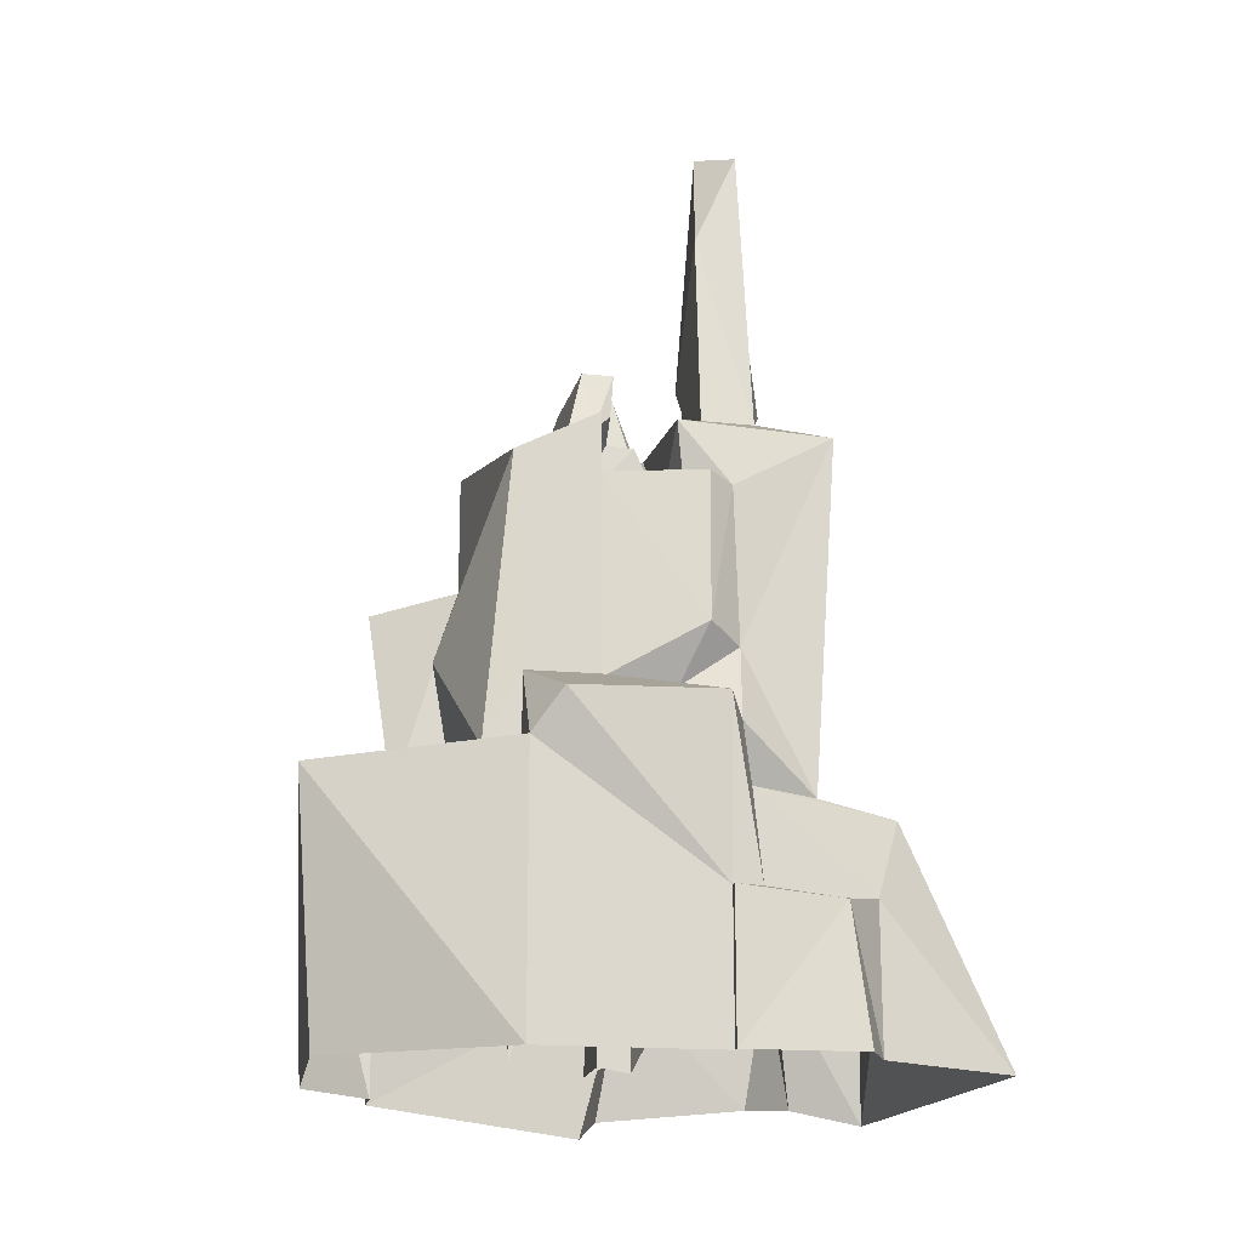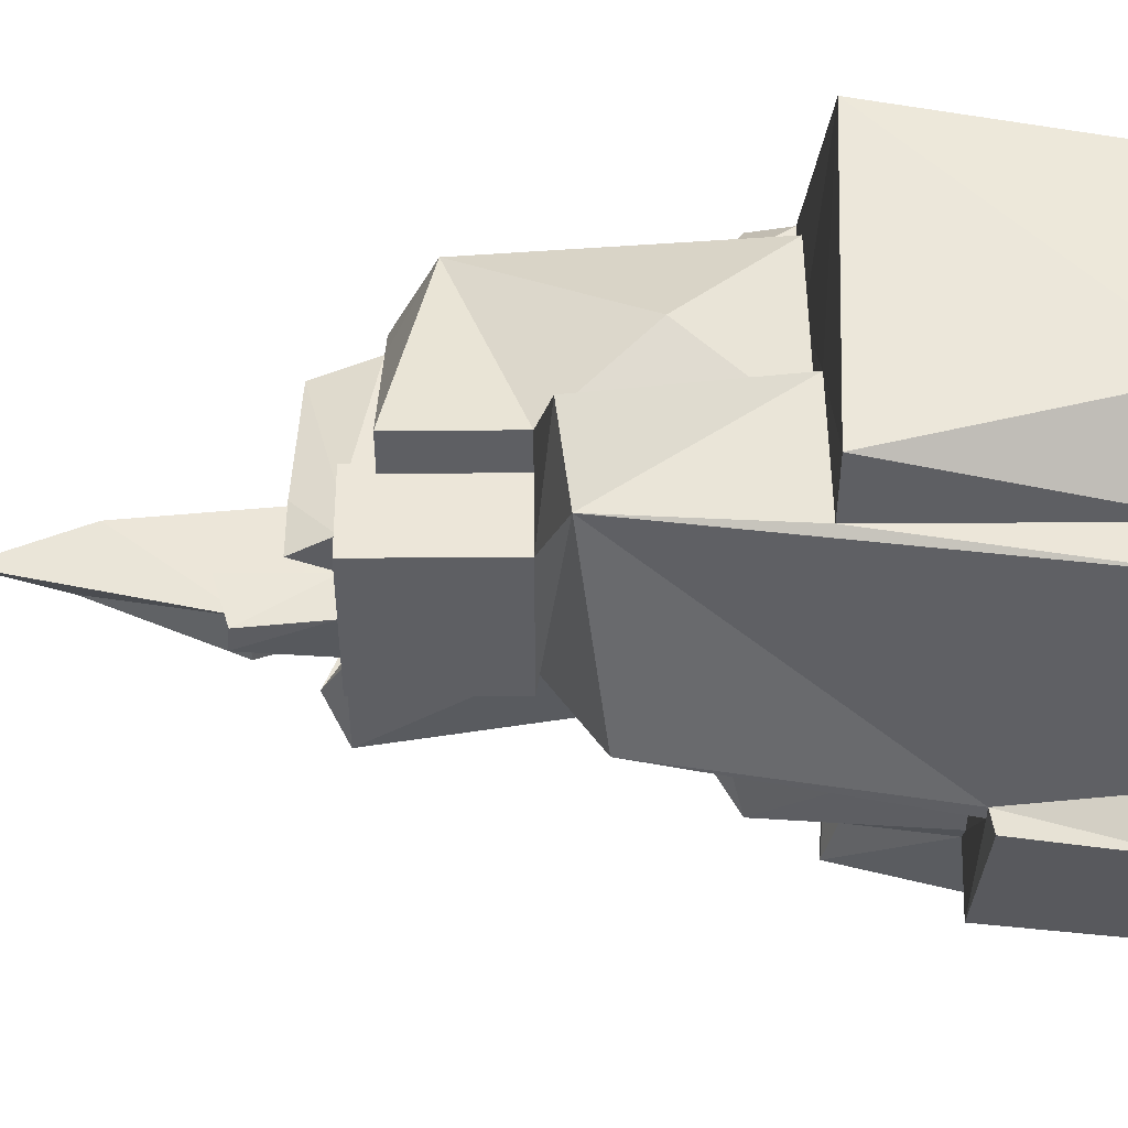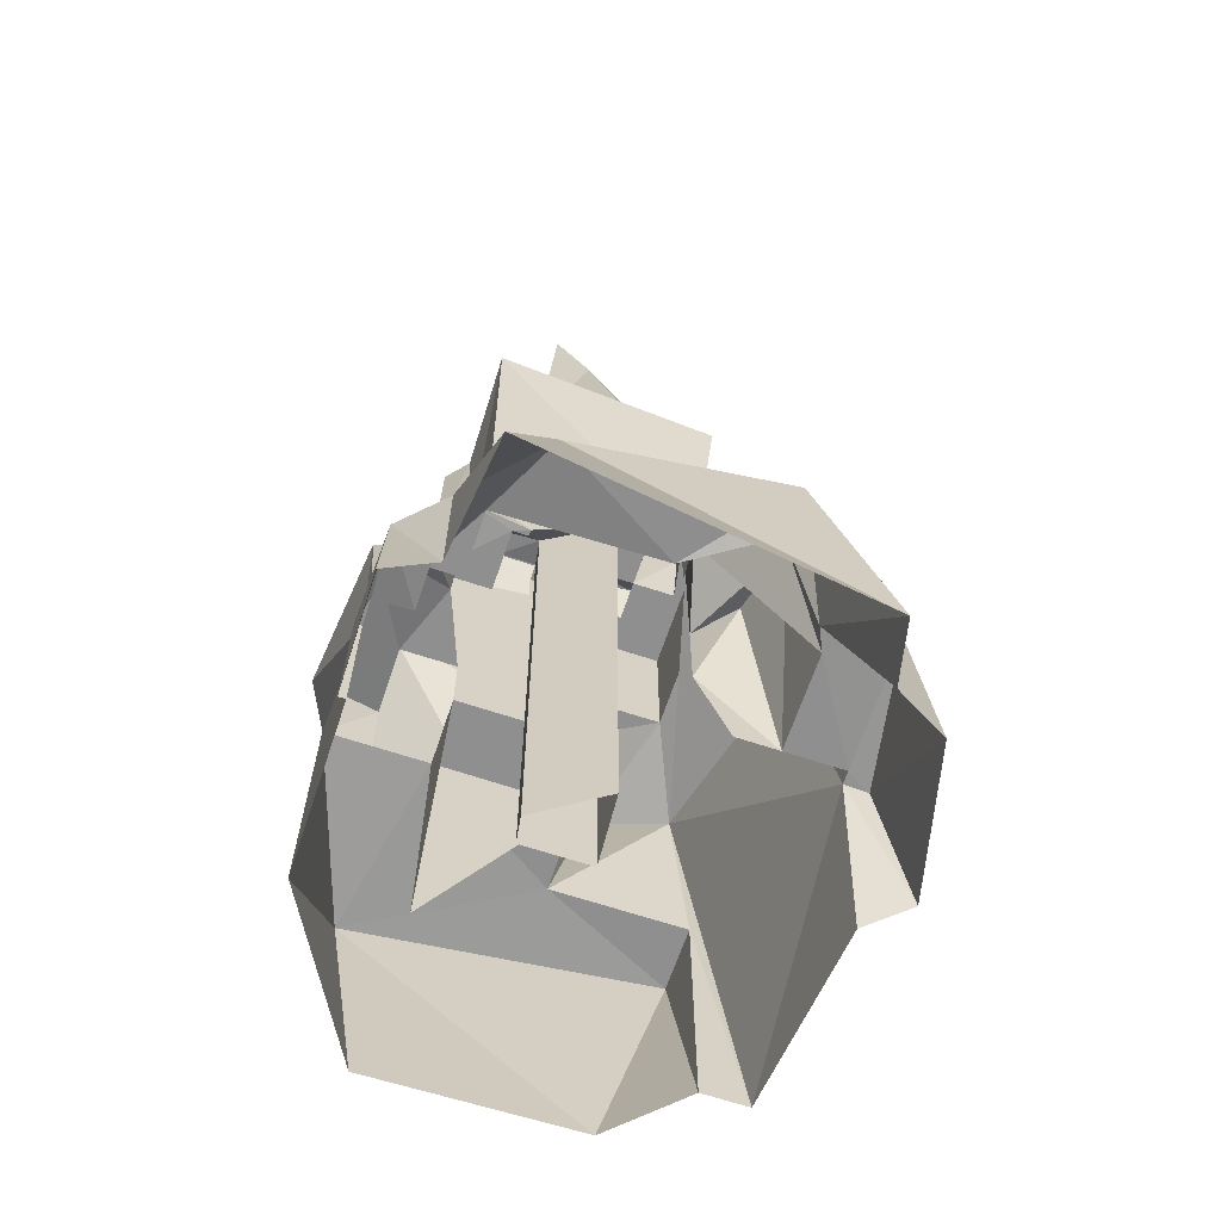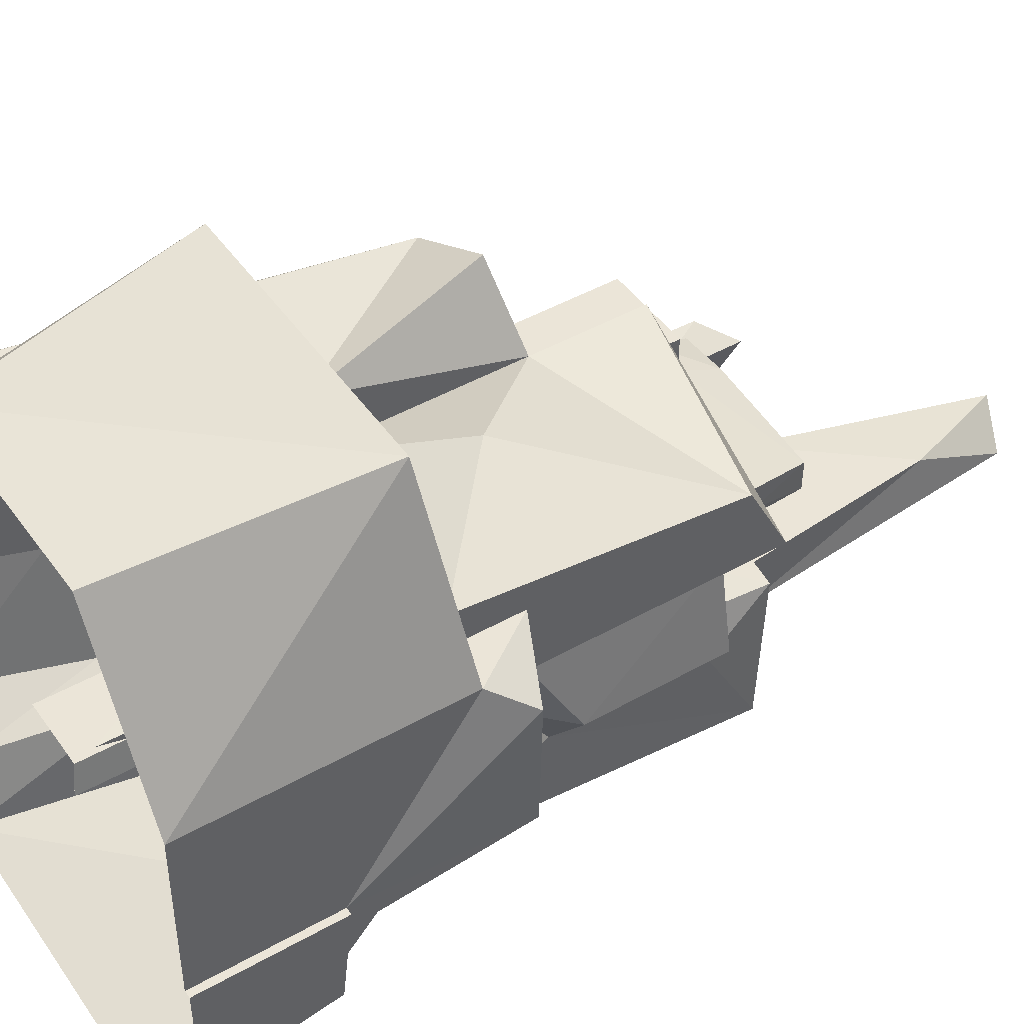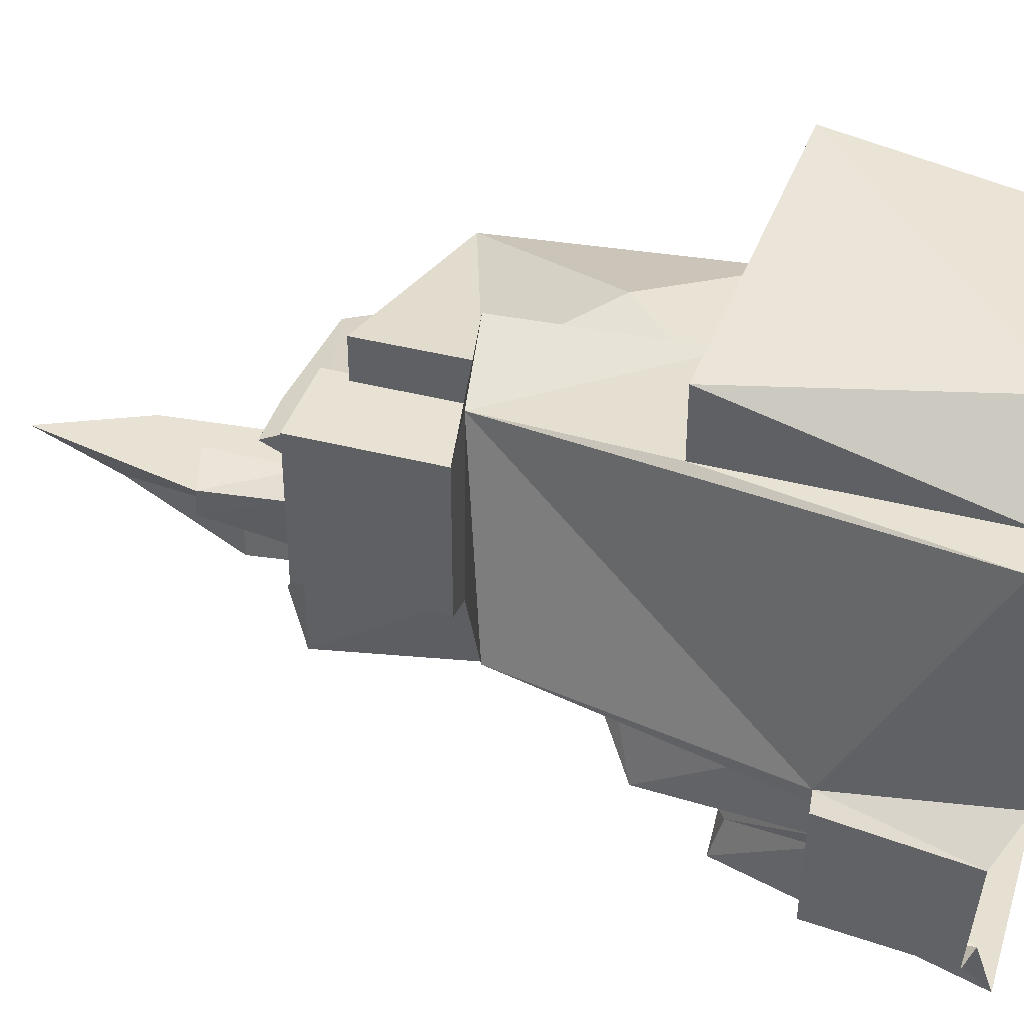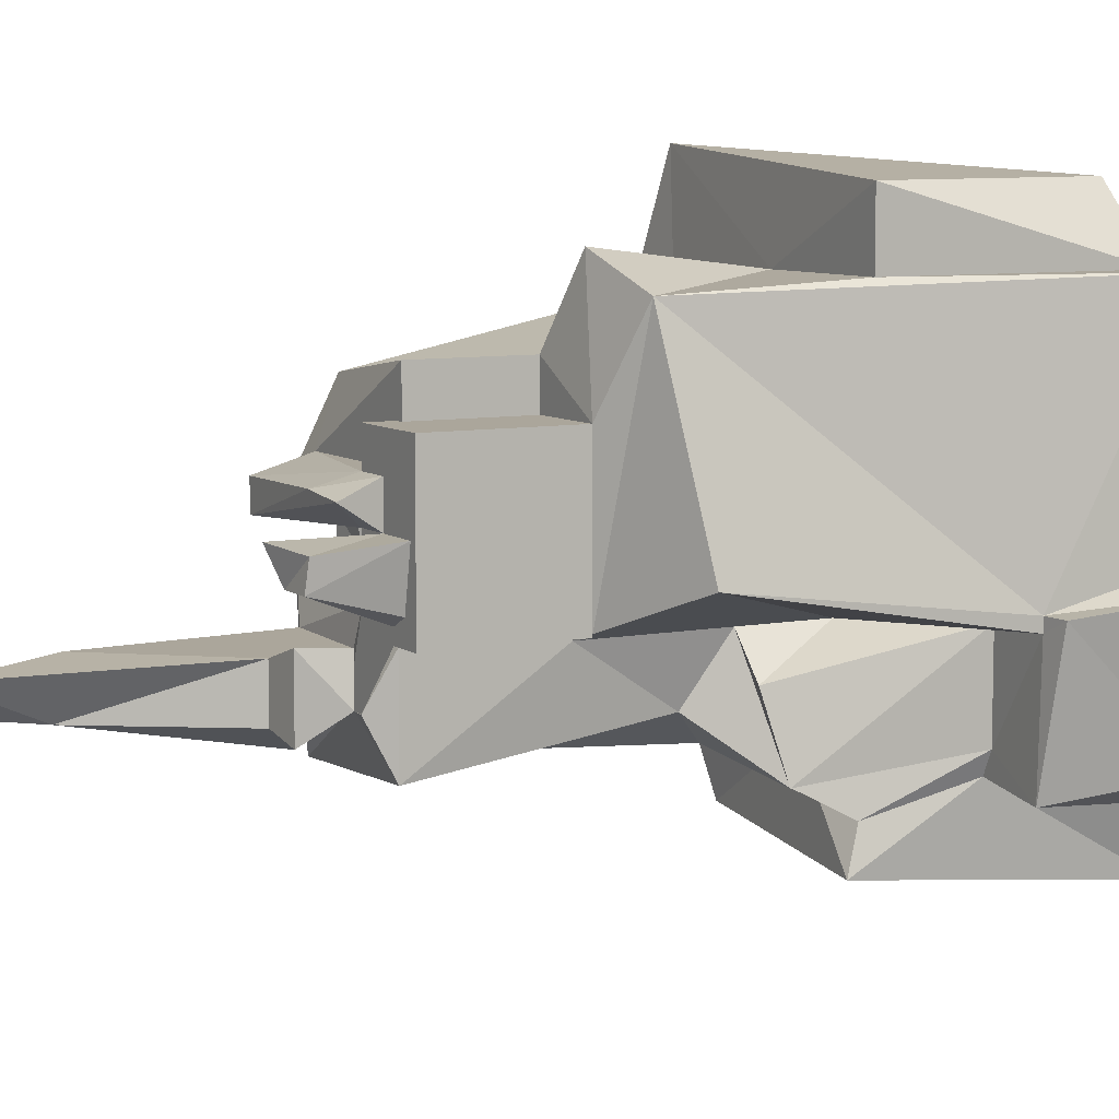
<metadata>
{"format":"obj","ext":"obj","renderer":"f3d","projection":"perspective","resolution":1024,"background":"white","views":[{"elev":-17.7,"azim":79.7,"up":"+Y"},{"elev":49.2,"azim":-90.4,"up":"+Z"},{"elev":-65.4,"azim":161.5,"up":"+Y"},{"elev":45.6,"azim":56.9,"up":"+Z"},{"elev":40.0,"azim":-72.3,"up":"+Z"},{"elev":7.9,"azim":-118.5,"up":"+Z"}]}
</metadata>
<code>
o Cube.012
v -2.579 14.86 0.6714
v -2.817 7 -1.934
v -5.078 0 4.721
v -3.164 6.593 -3.622
v -2.542 14.93 0.06458
v -1.884 13.13 -2.266
v -0.5722 13.97 1.449
v -1.536 15.18 0.7958
v -0.9382 7 -3.214
v -6.372 -0.1205 -0.3943
v -1.679 14 1.348
v -1.788 14.93 0.06458
v 2.132 13.83 1.383
v -3.588 9.467 4.498
v 2.234 12.89 0.8154
v 2.122 13.83 0.7299
v -5.608 2.915 -0.7872
v -4.622 8.877 -0.02912
v -5.682 0.1267 -3.575
v -1.879 9.725 5.211
v -5.068 3.052 -3.95
v 2.156 3e-06 2.685
v 4.577 2e-06 -1.071
v -2.51 3e-06 6.247
v -4.096 -0.3409 -5.745
v 4.577 2.989 -1.071
v -2.764 5.194 -5.407
v 4.621 2e-06 -3.579
v 4.504 2.792 -3.24
v -4.023 5.656 6.247
v 3.593 5.065 -1.659
v 0.8754 7.955 4.134
v 3.316 -0.1906 -6.675
v 1.92 4.904 -4.97
v 4.889 6.489 2.088
v 4.555 6.655 -1.08
v 1.614 11.39 -0.2771
v 2.263 3e-06 6.326
v 2.966 5.317 6.786
v 1.662 12.46 0.2262
v -0.9382 12.51 3.449
v 3.362 11.46 -0.9853
v 3.389 8.356 -0.9596
v -2.685 13.13 2.471
v 0.8818 12.39 0.1639
v 0.4877 19.73 -1.326
v 3.388 5.656 3.449
v 3.459 11.59 2.926
v -2.685 13.13 -0.9329
v 3.388 12.51 1.186
v -0.7347 13.13 2.471
v 0.5411 17.88 -2.156
v -2.045 13.13 -3.127
v 1.744 13.13 -1.149
v 1.324 17.41 -1.149
v 2.838 12.69 -0.4327
v 1.744 13.13 -2.266
v 2.793 5.065 -3.127
v 1.324 19.41 -2.045
v 2.937 12.47 -3.605
v -2.045 13.13 -0.9329
v -0.7347 13.13 -0.4234
v -0.7347 10.04 1.186
v -0.7347 12.51 2.471
v -0.9382 12.51 2.471
v 0.777 11.39 1.186
v 1.614 11.39 1.186
v 2.958 11.32 -1.518
v 2.631 11.47 -0.5824
v 2.793 8.024 -1.659
v 2.793 7.164 -0.4234
v 1.234 11.39 -0.4234
v 3.041 7.164 1.186
v 3.041 11.39 1.186
v 1.234 11.39 -0.2771
v 2.793 5.065 -1.659
v 3.487 6.369 -1.523
v 3.388 7.164 1.186
v 2.156 7.164 1.186
v 2.156 5.656 1.186
v 3.388 5.656 2.685
v 3.388 7.164 2.685
v 2.156 5.656 2.685
v 4.419 1e-06 2.685
v 4.419 5.656 2.685
v 4.419 2.989 -1.659
v 3.593 2.989 -1.659
v 4.419 2.989 -1.071
v 4.419 2e-06 -1.071
v 3.593 2.989 -4.054
v 3.593 2e-06 -4.054
v -3.513 2.989 -3.719
v -4.478 0 -4.264
v -2.045 10.04 -0.9329
v -2.045 10.04 -1.071
v -2.685 10.04 2.471
v -2.685 10.04 -0.9329
v -0.9382 10.04 2.471
v -0.9382 10.04 1.186
v -0.9382 10.04 3.449
v -0.9382 5.656 1.186
v -0.9382 5.656 3.449
v -4.023 5.656 4.721
v -4.023 3e-06 4.721
v -0.9304 5.656 2.71
v -0.9382 5.656 4.721
v -2.782 2.989 -1.071
v -5.078 2.989 -0.7744
v -5.364 -0.5959 0.1269
v -5.078 2.989 -1.071
v -2.045 13.13 -0.6286
v -1.536 13.13 -0.4234
v -2.507 13.13 0.7958
v -2.289 13.13 -0.4234
v -1.536 13.13 0.7958
v -0.368 12.51 1.038
v -0.7347 13.13 0.7958
v -0.7347 13.13 1.698
v -0.7347 12.51 0.7958
v -0.7347 12.51 1.698
v -1.536 13.13 1.698
v 2.422 12.51 1.186
v 0.777 12.51 1.186
v 1.614 11.78 1.186
v 2.422 12.51 1.698
v 1.614 12.51 0.7958
v 0.777 12.51 0.7958
v -0.83 14.8 -1.149
v -0.83 14.8 -2.266
v -0.13 14.06 -2.799
v -0.13 13.13 -2.266
v -0.6021 13.22 -1.152
v -0.13 14.06 -1.149
v -0.7415 13.29 -2.14
v -1.884 13.13 -0.9329
v -1.692 13.61 -2.013
v -1.884 13.13 -0.6286
v -1.662 7.834 -2.489
v -2.045 5.065 -1.071
v -2.045 7 -1.071
v -2.686 4.925 -4.441
v -0.9382 5.065 -3.214
v -3.747 2.989 -1.071
v -3.747 2.989 -3.214
v 0.8818 2e-06 0.1639
v -0.7347 0.7418 -0.4234
v -0.7347 0.1235 0.7958
v 0.777 0.1235 0.7958
f 128 52 129
f 130 52 57
f 57 55 54
f 133 55 128
f 59 46 55
f 126 67 40
f 40 37 75
f 126 45 127
f 43 68 42
f 69 74 42
f 43 74 73
f 30 104 24
f 39 84 85
f 39 24 38
f 25 93 92
f 25 34 33
f 33 34 90
f 58 34 142
f 29 91 90
f 29 23 28
f 86 29 87
f 143 4 144
f 9 141 144
f 138 4 140
f 71 43 73
f 128 46 52
f 130 129 52
f 52 59 57
f 57 131 130
f 57 59 55
f 133 132 54
f 54 55 133
f 55 46 128
f 59 52 46
f 126 124 67
f 67 37 40
f 75 45 40
f 45 75 72
f 126 40 45
f 43 70 68
f 69 72 37
f 37 72 75
f 37 67 74
f 42 68 69
f 69 37 74
f 43 42 74
f 30 103 104
f 105 83 22
f 39 38 84
f 39 30 24
f 106 103 30
f 30 39 106
f 39 85 83
f 106 39 83
f 105 106 83
f 141 27 92
f 27 25 92
f 92 144 141
f 25 27 34
f 34 31 90
f 31 87 90
f 90 91 33
f 58 76 31
f 34 27 142
f 27 141 142
f 58 31 34
f 29 28 91
f 29 26 23
f 23 26 88
f 23 88 89
f 86 88 26
f 29 90 87
f 86 26 29
f 143 2 4
f 144 4 9
f 142 141 9
f 139 140 2
f 2 143 139
f 9 4 138
f 4 2 140
f 71 70 43
f 127 45 145 148
f 17 19 10
f 21 93 19
f 10 108 17
f 5 113 1
f 12 137 114
f 12 8 115
f 115 1 113
f 12 1 8
f 17 21 19
f 21 92 93
f 10 109 108
f 92 21 144
f 21 17 110
f 17 108 110
f 21 110 144
f 143 144 110
f 5 114 113
f 114 5 12
f 112 137 12
f 137 111 114
f 112 12 115
f 115 8 1
f 12 5 1
f 11 121 7
f 16 127 117
f 7 121 118
f 126 122 124
f 127 116 119
f 16 7 13
f 11 115 121
f 115 11 117
f 11 16 117
f 16 15 126
f 119 117 127
f 16 126 127
f 15 16 122
f 16 13 122
f 13 125 122
f 118 120 125
f 125 13 118
f 13 7 118
f 126 15 122
f 127 123 116
f 16 11 7
f 119 127 148 147
f 44 97 96
f 49 94 97
f 62 117 119
f 64 118 51
f 96 98 65
f 113 49 44
f 31 77 36
f 84 88 85
f 85 81 83
f 71 79 78
f 44 49 97
f 49 61 94
f 119 116 63
f 64 120 118
f 65 64 51
f 51 44 65
f 44 96 65
f 115 117 62
f 62 112 115
f 51 118 121
f 44 51 121
f 121 115 113
f 111 61 49
f 114 111 49
f 44 121 113
f 113 114 49
f 22 83 80
f 36 86 31
f 86 87 31
f 31 76 77
f 84 89 88
f 88 86 36
f 36 35 88
f 35 85 88
f 85 35 82
f 85 82 81
f 78 82 35
f 35 36 78
f 36 77 71
f 36 71 78
f 62 119 147 146
f 18 110 108
f 107 110 139
f 14 3 103
f 97 14 96
f 100 20 106
f 108 109 3
f 3 14 108
f 14 18 108
f 110 18 139
f 18 95 139
f 103 106 14
f 106 20 14
f 3 104 103
f 97 94 95
f 95 18 14
f 14 20 96
f 100 98 96
f 20 100 96
f 97 95 14
f 106 105 102
f 102 100 106
f 6 135 137
f 6 134 136
f 130 131 134
f 6 112 131
f 129 133 128
f 6 136 135
f 6 131 134
f 134 131 132
f 131 62 132
f 132 133 134
f 133 130 134
f 137 112 6
f 112 62 131
f 129 130 133
f 41 98 100
f 78 79 74
f 47 81 82
f 47 48 32
f 101 80 83
f 41 48 125
f 100 102 32
f 41 65 98
f 71 73 74
f 74 67 122
f 67 124 122
f 116 123 66
f 101 99 63
f 63 116 66
f 74 122 50
f 63 66 79
f 66 74 79
f 80 101 79
f 101 63 79
f 50 78 74
f 82 78 48
f 78 50 48
f 48 47 82
f 83 81 47
f 47 102 83
f 102 101 83
f 64 65 41
f 48 50 125
f 50 122 125
f 125 120 64
f 64 41 125
f 102 47 32
f 32 48 100
f 48 41 100
f 95 138 140
f 9 138 60
f 60 68 70
f 57 56 60
f 131 60 53
f 111 135 61
f 139 95 140
f 95 94 61
f 61 53 95
f 53 138 95
f 138 53 60
f 60 58 9
f 58 142 9
f 76 58 77
f 58 60 70
f 77 58 70
f 60 56 68
f 56 69 68
f 70 71 77
f 72 69 56
f 72 56 62
f 57 54 56
f 56 54 62
f 54 132 62
f 136 134 53
f 134 131 53
f 131 57 60
f 53 61 136
f 61 135 136
f 111 137 135
f 72 62 45
f 45 62 146 145
l 22 84

</code>
